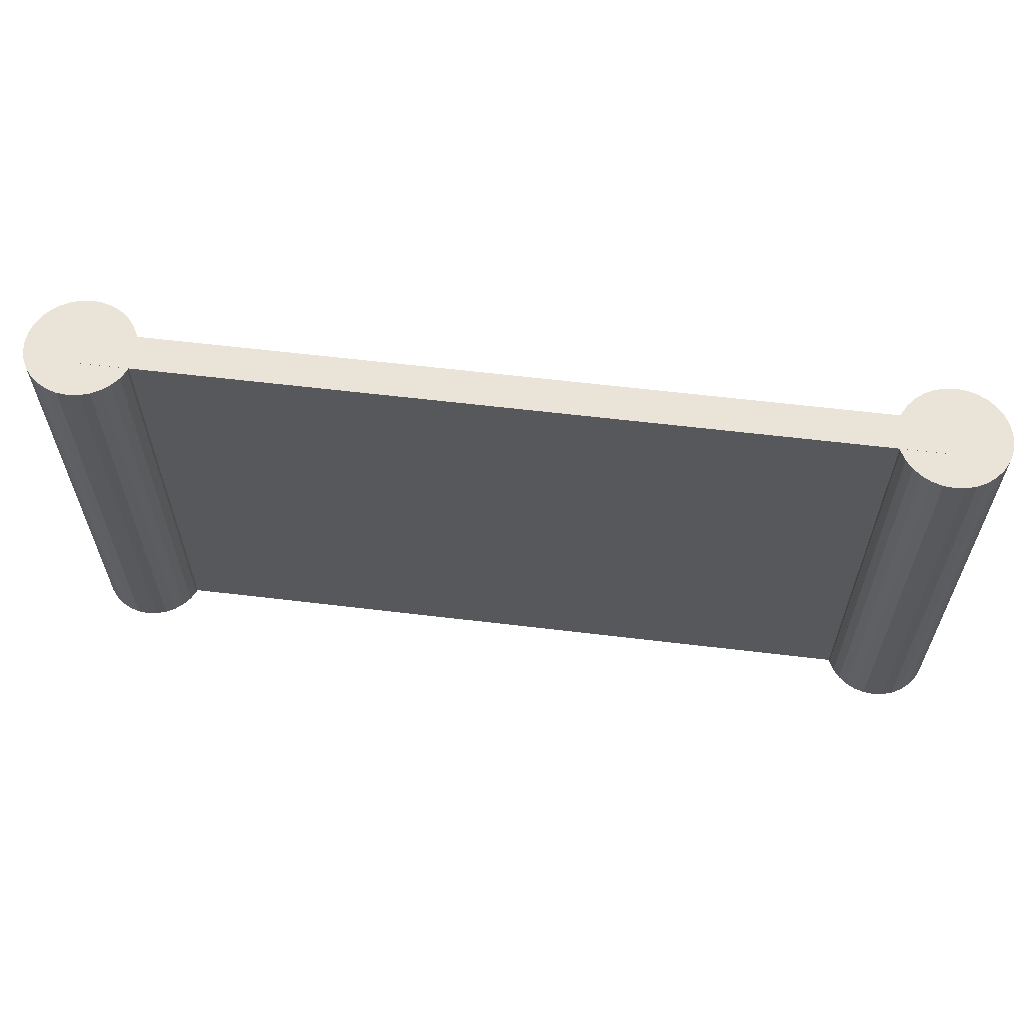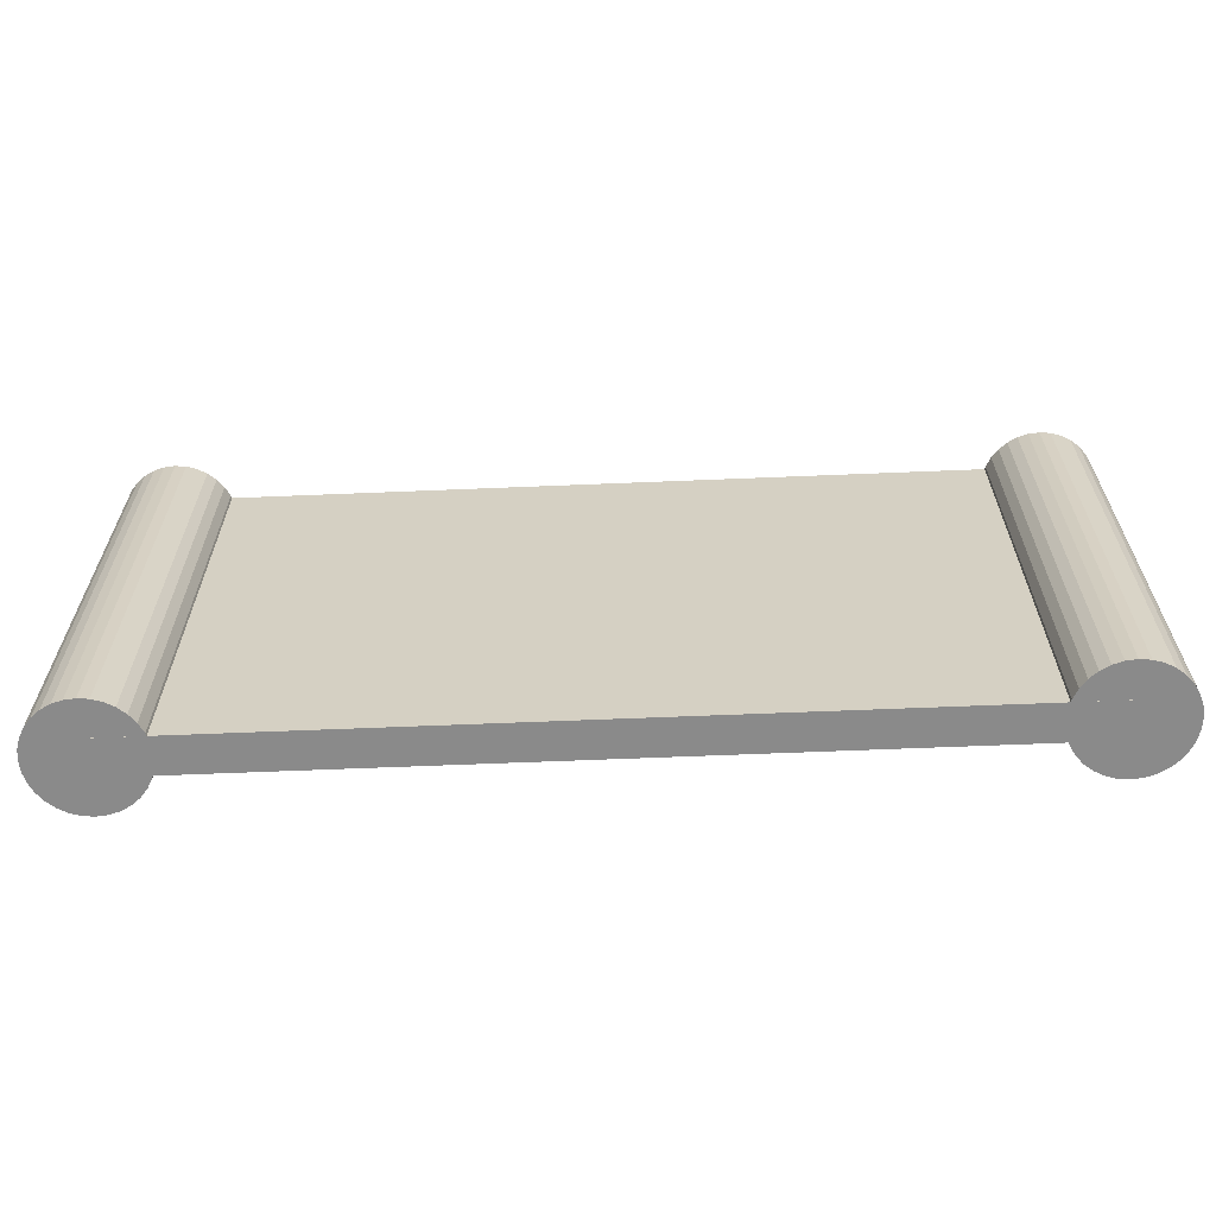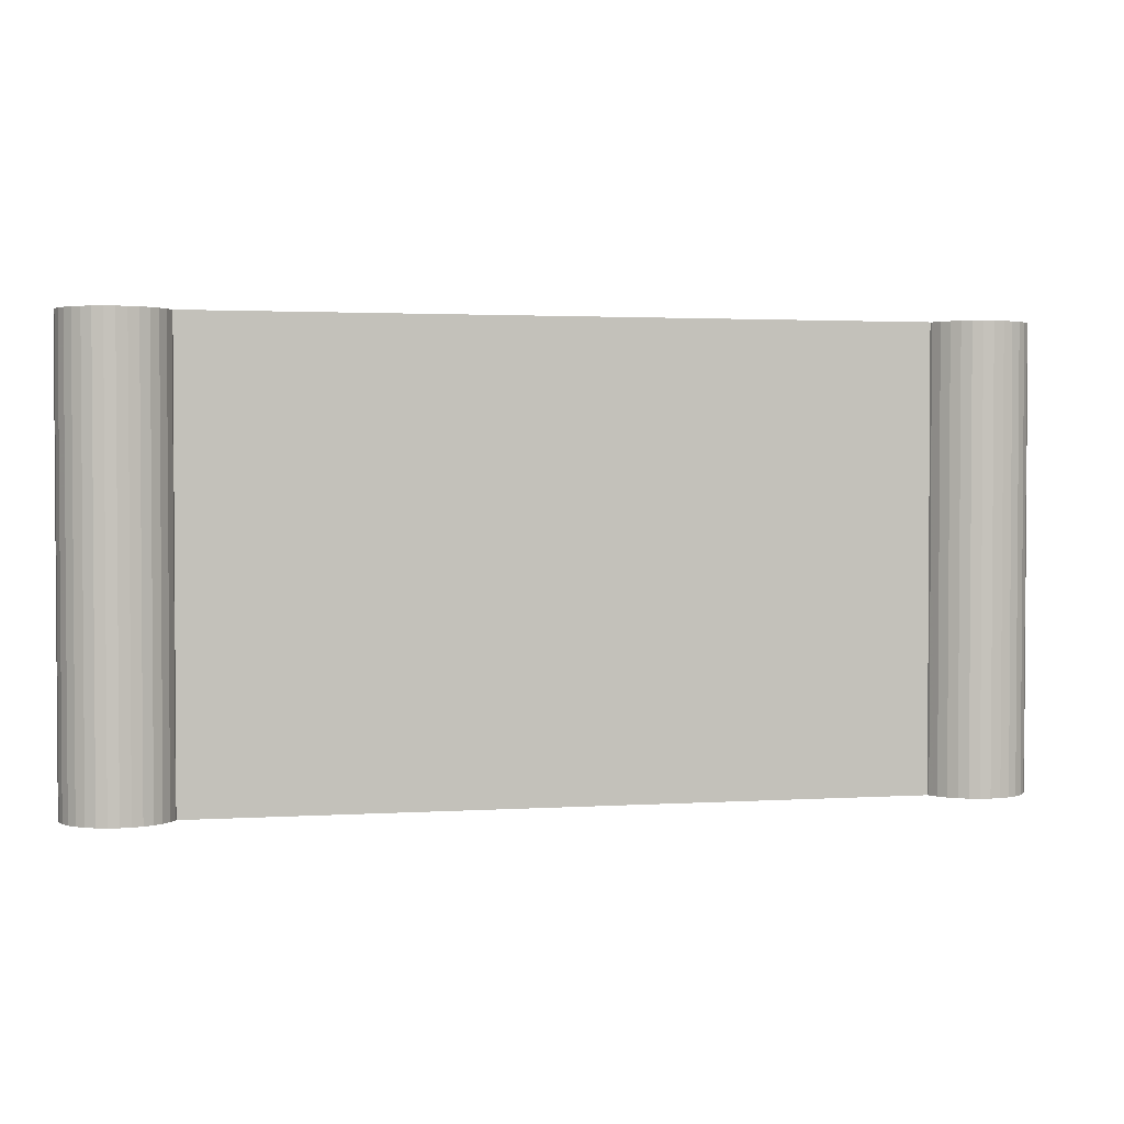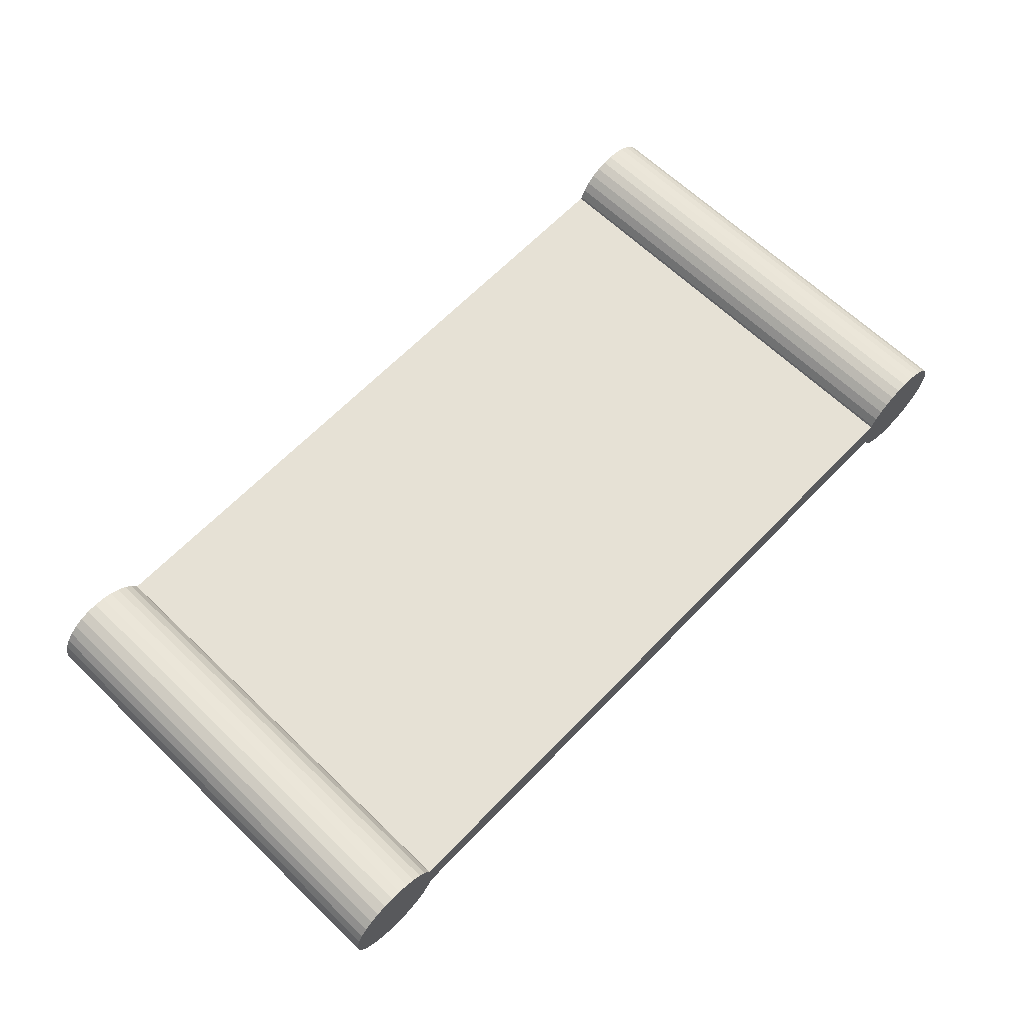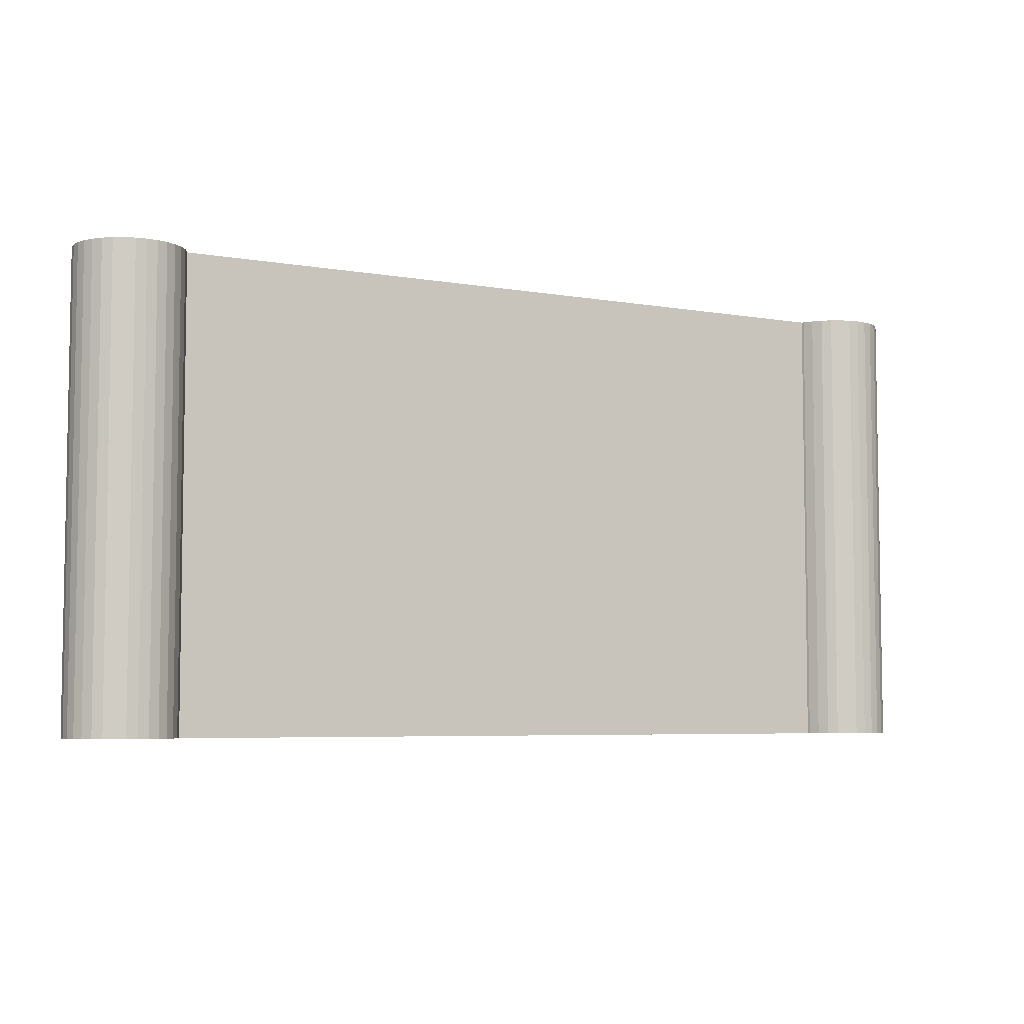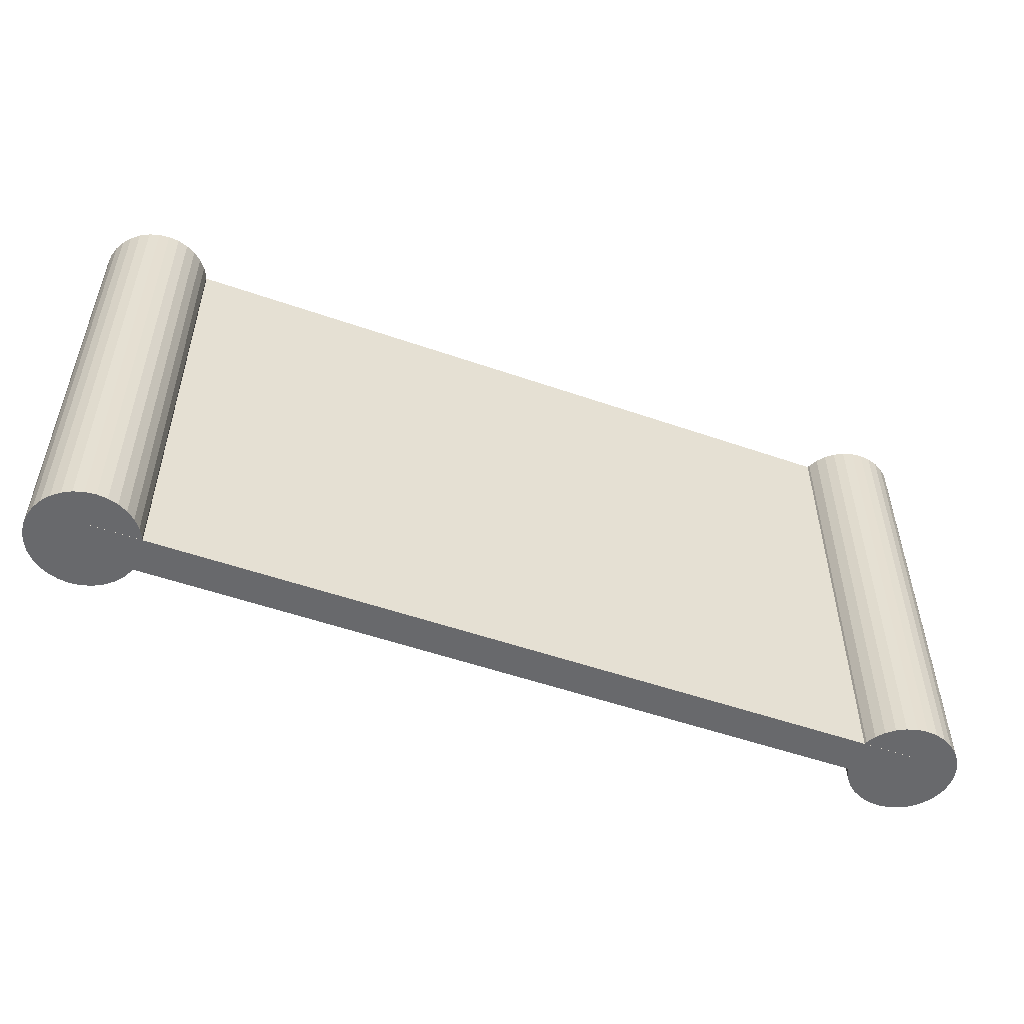
<metadata>
{"format":"obj","ext":"obj","renderer":"f3d","projection":"perspective","resolution":1024,"background":"white","views":[{"elev":60.8,"azim":-173.0,"up":"+Y"},{"elev":-63.4,"azim":2.4,"up":"+Y"},{"elev":2.2,"azim":167.7,"up":"+Y"},{"elev":64.8,"azim":-46.0,"up":"+Z"},{"elev":-5.7,"azim":151.8,"up":"+Y"},{"elev":-52.7,"azim":159.5,"up":"+Y"}]}
</metadata>
<code>
o Cylinder.001
v 3.05 -1.706 -0.4
v 3.128 -1.706 -0.3923
v 3.203 -1.706 -0.3696
v 3.272 -1.706 -0.3326
v 3.333 -1.706 -0.2828
v 3.382 -1.706 -0.2222
v 3.419 -1.706 -0.1531
v 3.442 -1.706 -0.07804
v 3.45 -1.706 -0
v 3.442 -1.706 0.07804
v 3.419 -1.706 0.1531
v 3.382 -1.706 0.2222
v 3.333 -1.706 0.2828
v 3.272 -1.706 0.3326
v 3.203 -1.706 0.3696
v 3.128 -1.706 0.3923
v 3.05 -1.706 0.4
v 2.972 -1.706 0.3923
v 2.897 -1.706 0.3696
v 2.828 -1.706 0.3326
v 2.767 -1.706 0.2828
v 2.717 -1.706 0.2222
v 2.68 -1.706 0.1531
v 2.658 -1.706 0.07804
v 2.65 -1.706 -0
v 2.658 -1.706 -0.07804
v 2.68 -1.706 -0.1531
v 2.717 -1.706 -0.2222
v 2.767 -1.706 -0.2828
v 2.828 -1.706 -0.3326
v 2.897 -1.706 -0.3696
v 2.972 -1.706 -0.3923
v 3.05 1.706 -0.4
v 3.128 1.706 -0.3923
v 3.203 1.706 -0.3696
v 3.272 1.706 -0.3326
v 3.333 1.706 -0.2828
v 3.382 1.706 -0.2222
v 3.419 1.706 -0.1531
v 3.442 1.706 -0.07803
v 3.45 1.706 1e-06
v 3.442 1.706 0.07804
v 3.419 1.706 0.1531
v 3.382 1.706 0.2222
v 3.333 1.706 0.2828
v 3.272 1.706 0.3326
v 3.203 1.706 0.3696
v 3.128 1.706 0.3923
v 3.05 1.706 0.4
v 2.972 1.706 0.3923
v 2.897 1.706 0.3696
v 2.828 1.706 0.3326
v 2.767 1.706 0.2828
v 2.717 1.706 0.2222
v 2.68 1.706 0.1531
v 2.658 1.706 0.07804
v 2.65 1.706 2e-06
v 2.658 1.706 -0.07803
v 2.68 1.706 -0.1531
v 2.717 1.706 -0.2222
v 2.767 1.706 -0.2828
v 2.828 1.706 -0.3326
v 2.897 1.706 -0.3696
v 2.972 1.706 -0.3923
v 3.05 -1.706 0
v 3.05 1.706 0
f 65 1 2
f 66 34 33
f 65 2 3
f 66 35 34
f 65 3 4
f 66 36 35
f 65 4 5
f 66 37 36
f 65 5 6
f 66 38 37
f 65 6 7
f 66 39 38
f 65 7 8
f 66 40 39
f 65 8 9
f 66 41 40
f 65 9 10
f 66 42 41
f 65 10 11
f 66 43 42
f 65 11 12
f 66 44 43
f 65 12 13
f 66 45 44
f 65 13 14
f 66 46 45
f 65 14 15
f 66 47 46
f 65 15 16
f 66 48 47
f 65 16 17
f 66 49 48
f 65 17 18
f 66 50 49
f 65 18 19
f 66 51 50
f 65 19 20
f 66 52 51
f 65 20 21
f 66 53 52
f 65 21 22
f 66 54 53
f 65 22 23
f 66 55 54
f 65 23 24
f 66 56 55
f 65 24 25
f 66 57 56
f 65 25 26
f 66 58 57
f 65 26 27
f 66 59 58
f 65 27 28
f 66 60 59
f 65 28 29
f 66 61 60
f 65 29 30
f 66 62 61
f 65 30 31
f 66 63 62
f 65 31 32
f 66 64 63
f 32 1 65
f 66 33 64
f 1 33 34 2
f 2 34 35 3
f 3 35 36 4
f 4 36 37 5
f 5 37 38 6
f 6 38 39 7
f 7 39 40 8
f 8 40 41 9
f 9 41 42 10
f 10 42 43 11
f 11 43 44 12
f 12 44 45 13
f 13 45 46 14
f 14 46 47 15
f 15 47 48 16
f 16 48 49 17
f 17 49 50 18
f 18 50 51 19
f 19 51 52 20
f 20 52 53 21
f 21 53 54 22
f 22 54 55 23
f 23 55 56 24
f 24 56 57 25
f 25 57 58 26
f 26 58 59 27
f 27 59 60 28
f 28 60 61 29
f 29 61 62 30
f 30 62 63 31
f 31 63 64 32
f 33 1 32 64
o Cylinder
v -3.06 -1.706 -0.4
v -2.982 -1.706 -0.3923
v -2.906 -1.706 -0.3696
v -2.837 -1.706 -0.3326
v -2.777 -1.706 -0.2828
v -2.727 -1.706 -0.2222
v -2.69 -1.706 -0.1531
v -2.667 -1.706 -0.07804
v -2.66 -1.706 -0
v -2.667 -1.706 0.07804
v -2.69 -1.706 0.1531
v -2.727 -1.706 0.2222
v -2.777 -1.706 0.2828
v -2.837 -1.706 0.3326
v -2.906 -1.706 0.3696
v -2.982 -1.706 0.3923
v -3.06 -1.706 0.4
v -3.138 -1.706 0.3923
v -3.213 -1.706 0.3696
v -3.282 -1.706 0.3326
v -3.342 -1.706 0.2828
v -3.392 -1.706 0.2222
v -3.429 -1.706 0.1531
v -3.452 -1.706 0.07804
v -3.46 -1.706 -0
v -3.452 -1.706 -0.07804
v -3.429 -1.706 -0.1531
v -3.392 -1.706 -0.2222
v -3.342 -1.706 -0.2828
v -3.282 -1.706 -0.3326
v -3.213 -1.706 -0.3696
v -3.138 -1.706 -0.3923
v -3.06 1.706 -0.4
v -2.982 1.706 -0.3923
v -2.906 1.706 -0.3696
v -2.837 1.706 -0.3326
v -2.777 1.706 -0.2828
v -2.727 1.706 -0.2222
v -2.69 1.706 -0.1531
v -2.667 1.706 -0.07803
v -2.66 1.706 1e-06
v -2.667 1.706 0.07804
v -2.69 1.706 0.1531
v -2.727 1.706 0.2222
v -2.777 1.706 0.2828
v -2.837 1.706 0.3326
v -2.906 1.706 0.3696
v -2.982 1.706 0.3923
v -3.06 1.706 0.4
v -3.138 1.706 0.3923
v -3.213 1.706 0.3696
v -3.282 1.706 0.3326
v -3.342 1.706 0.2828
v -3.392 1.706 0.2222
v -3.429 1.706 0.1531
v -3.452 1.706 0.07804
v -3.46 1.706 2e-06
v -3.452 1.706 -0.07803
v -3.429 1.706 -0.1531
v -3.392 1.706 -0.2222
v -3.342 1.706 -0.2828
v -3.282 1.706 -0.3326
v -3.213 1.706 -0.3696
v -3.138 1.706 -0.3923
v -3.06 -1.706 0
v -3.06 1.706 0
f 131 67 68
f 132 100 99
f 131 68 69
f 132 101 100
f 131 69 70
f 132 102 101
f 131 70 71
f 132 103 102
f 131 71 72
f 132 104 103
f 131 72 73
f 132 105 104
f 131 73 74
f 132 106 105
f 131 74 75
f 132 107 106
f 131 75 76
f 132 108 107
f 131 76 77
f 132 109 108
f 131 77 78
f 132 110 109
f 131 78 79
f 132 111 110
f 131 79 80
f 132 112 111
f 131 80 81
f 132 113 112
f 131 81 82
f 132 114 113
f 131 82 83
f 132 115 114
f 131 83 84
f 132 116 115
f 131 84 85
f 132 117 116
f 131 85 86
f 132 118 117
f 131 86 87
f 132 119 118
f 131 87 88
f 132 120 119
f 131 88 89
f 132 121 120
f 131 89 90
f 132 122 121
f 131 90 91
f 132 123 122
f 131 91 92
f 132 124 123
f 131 92 93
f 132 125 124
f 131 93 94
f 132 126 125
f 131 94 95
f 132 127 126
f 131 95 96
f 132 128 127
f 131 96 97
f 132 129 128
f 131 97 98
f 132 130 129
f 98 67 131
f 132 99 130
f 67 99 100 68
f 68 100 101 69
f 69 101 102 70
f 70 102 103 71
f 71 103 104 72
f 72 104 105 73
f 73 105 106 74
f 74 106 107 75
f 75 107 108 76
f 76 108 109 77
f 77 109 110 78
f 78 110 111 79
f 79 111 112 80
f 80 112 113 81
f 81 113 114 82
f 82 114 115 83
f 83 115 116 84
f 84 116 117 85
f 85 117 118 86
f 86 118 119 87
f 87 119 120 88
f 88 120 121 89
f 89 121 122 90
f 90 122 123 91
f 91 123 124 92
f 92 124 125 93
f 93 125 126 94
f 94 126 127 95
f 95 127 128 96
f 96 128 129 97
f 97 129 130 98
f 99 67 98 130
o Cube
v 3.058 -1.708 -0.1344
v 3.058 -1.708 0.1344
v -3.058 -1.708 0.1344
v -3.058 -1.708 -0.1344
v 3.058 1.708 -0.1344
v 3.058 1.708 0.1344
v -3.058 1.708 0.1344
v -3.058 1.708 -0.1344
f 133 134 135 136
f 137 140 139 138
f 133 137 138 134
f 134 138 139 135
f 135 139 140 136
f 137 133 136 140

</code>
